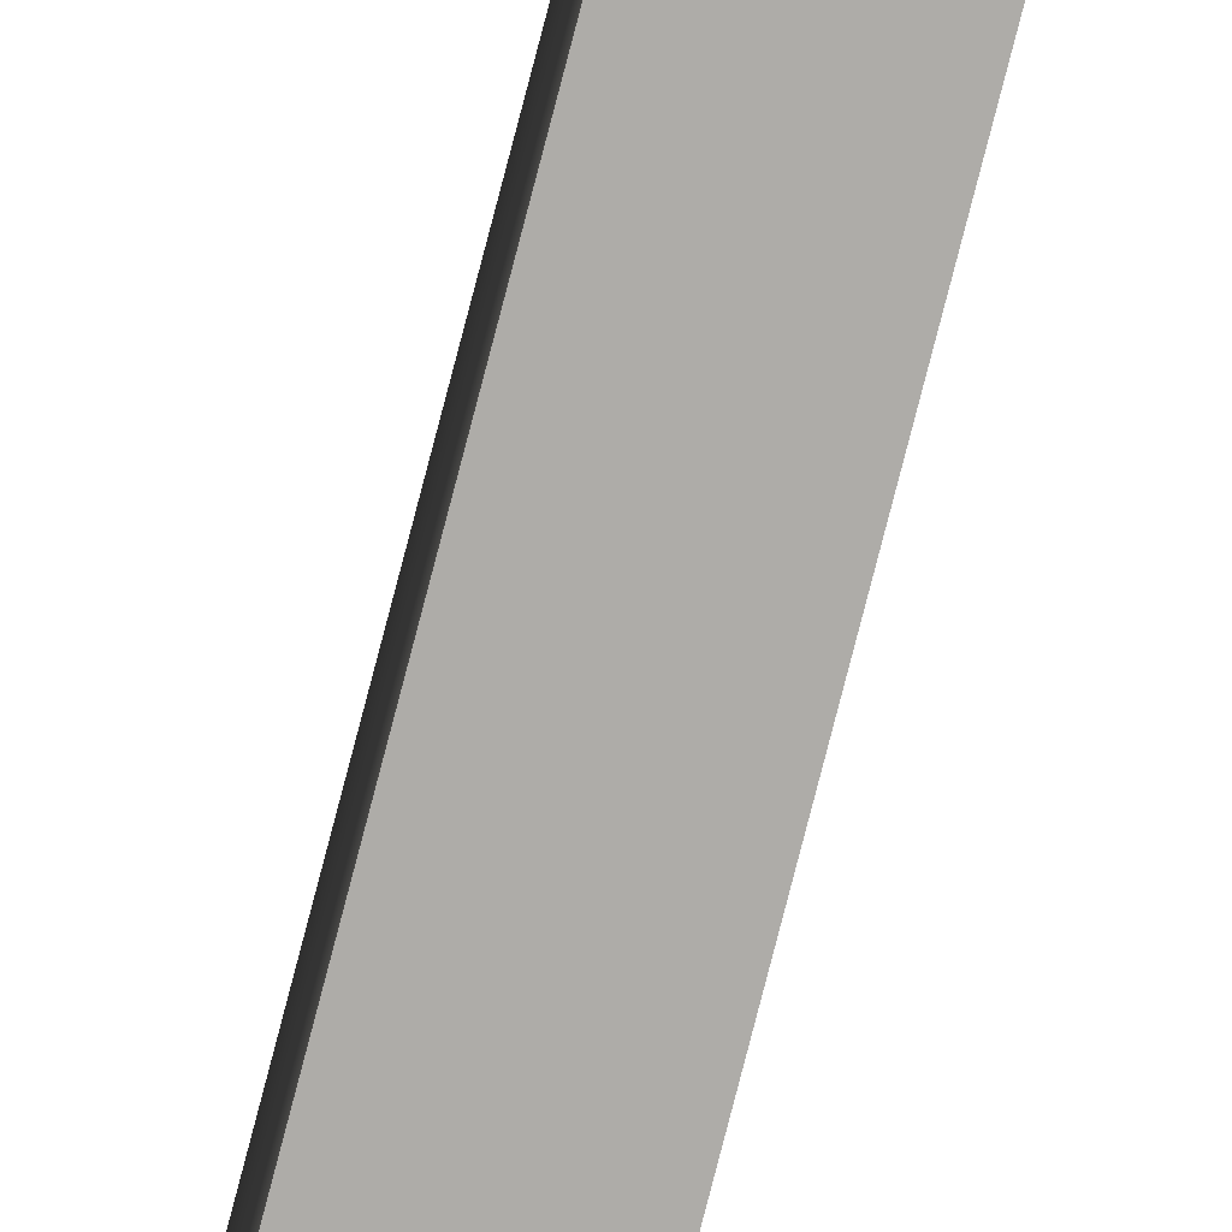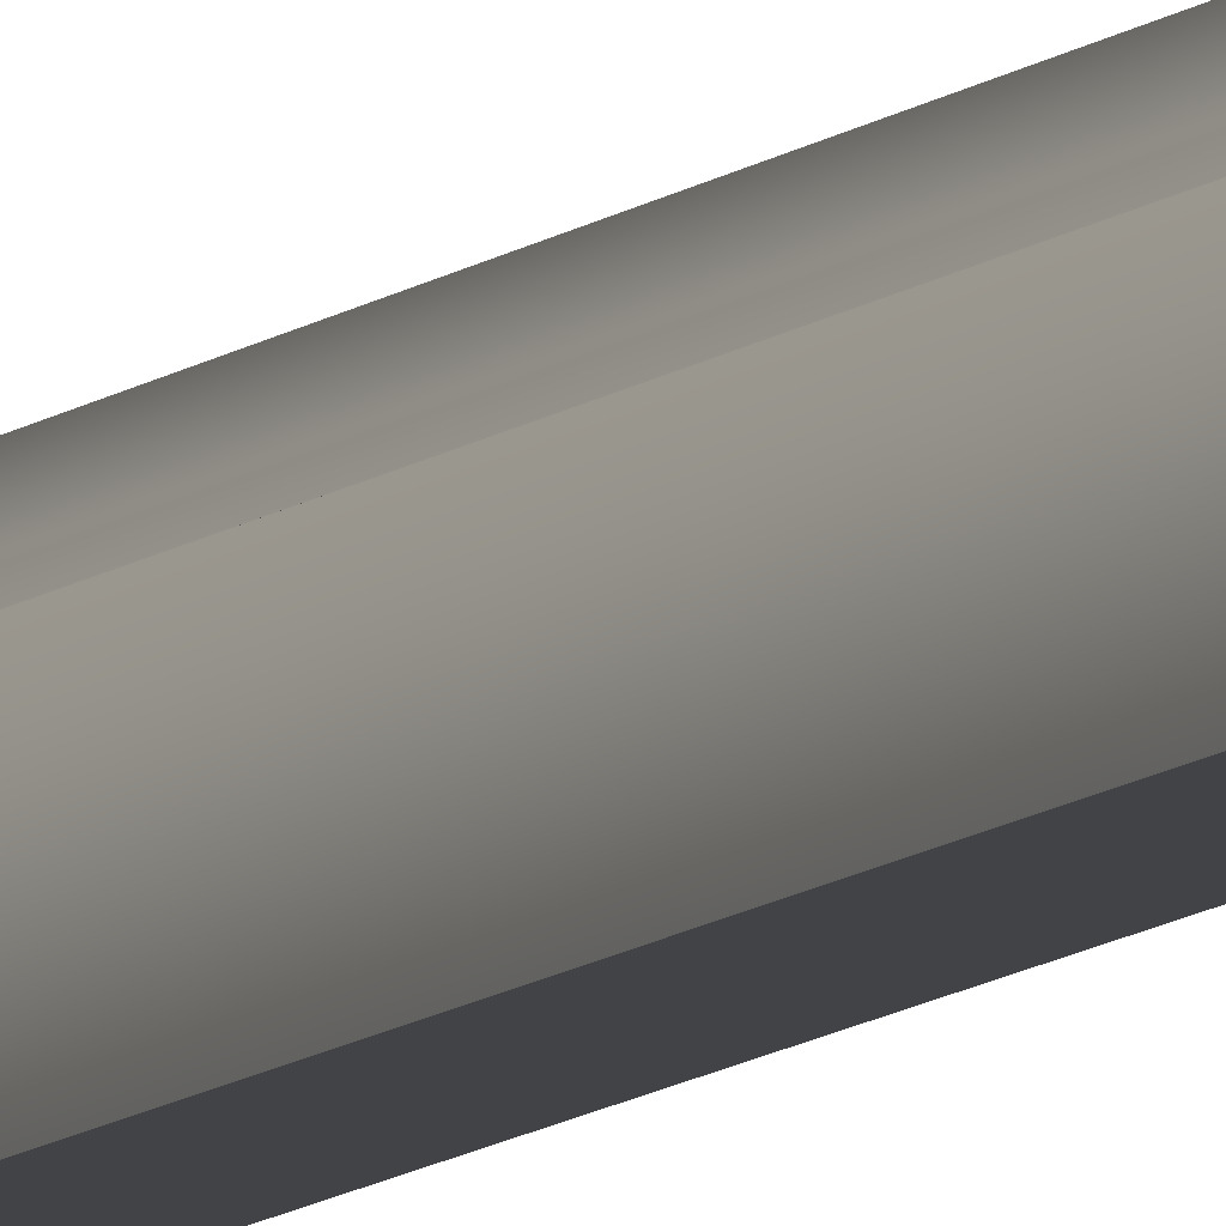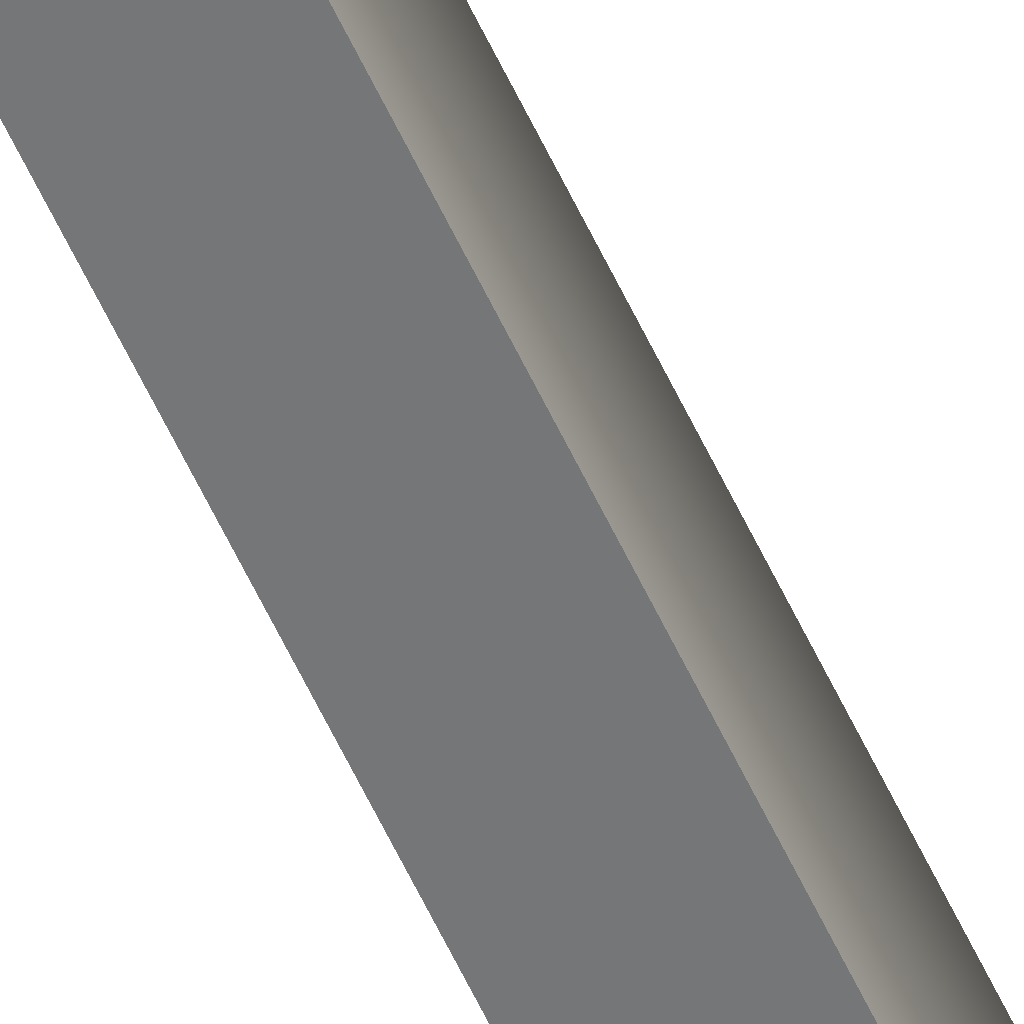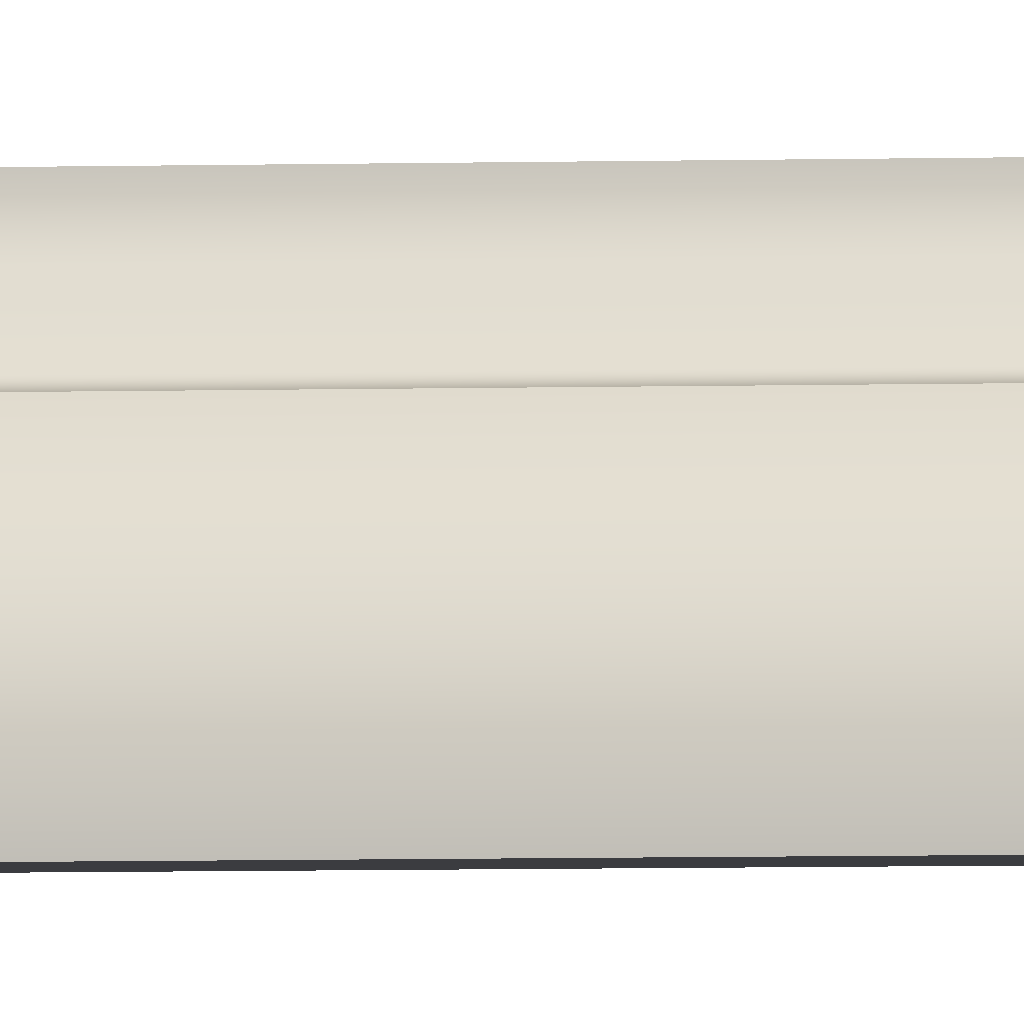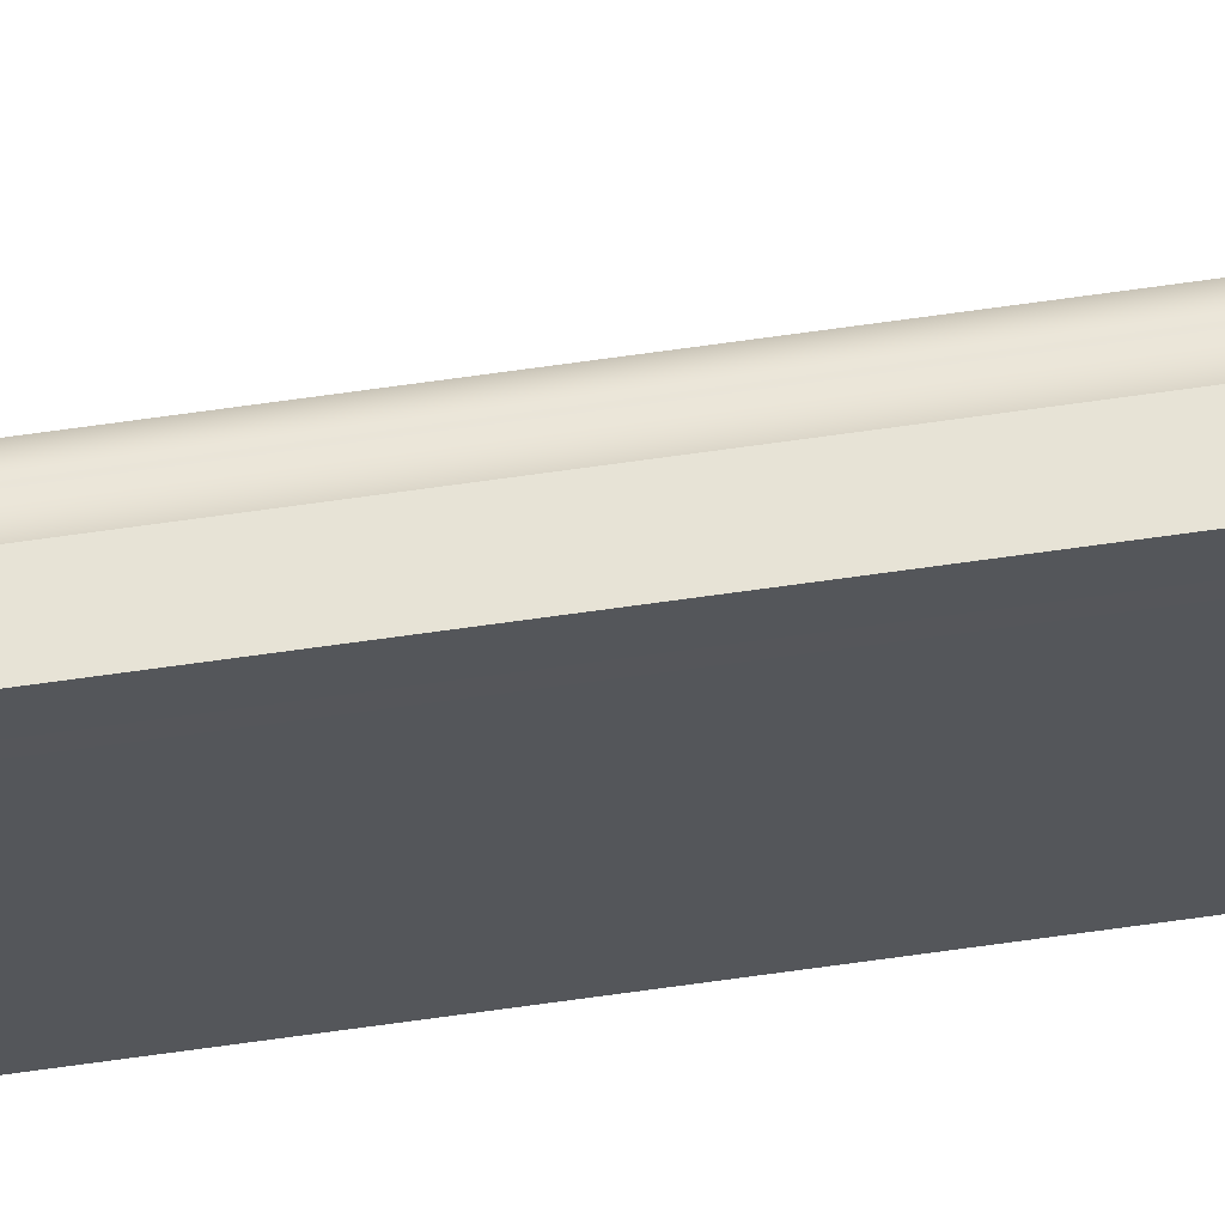
<metadata>
{"format":"obj","ext":"obj","renderer":"f3d","projection":"perspective","resolution":1024,"background":"white","views":[{"elev":-76.8,"azim":165.6,"up":"+Y"},{"elev":-7.5,"azim":159.3,"up":"+Y"},{"elev":-56.8,"azim":24.2,"up":"+Y"},{"elev":-2.0,"azim":103.4,"up":"+Y"},{"elev":62.6,"azim":-98.4,"up":"+Y"}]}
</metadata>
<code>
o souplongtrim002_high_1
v -0.06512 0 4.052
v -0.06512 0 4.052
v -0.06512 0 4.052
v -0.06512 0.1143 4.052
v -0.06512 0.1143 4.052
v 0.02092 0.1143 -4.052
v 0.02092 0.1143 -4.052
v 0.02092 0.1143 -4.052
v 0.02092 0.1143 -4.052
v -0.06512 0.1143 -4.052
v -0.06512 0.1143 -4.052
v -0.06512 0.1618 4.052
v -0.06512 0.1618 4.052
v -0.02995 0.1463 4.052
v -0.02995 0.1463 4.052
v -0.02995 0.1463 -4.052
v -0.02995 0.1463 -4.052
v -0.06512 0.1618 -4.052
v -0.06512 0.1618 -4.052
v 0.01117 0.1131 4.052
v 0.01117 0.1131 4.052
v 0.01117 0.1131 -4.052
v 0.01117 0.1131 -4.052
v 0.01117 0.1131 -4.052
v 0.01117 0.1131 -4.052
v 0.01117 0.1131 -4.052
v -0.06515 0.1194 -4.052
v -0.06515 0.1194 -4.052
v 0.02092 0 4.052
v 0.02092 0 4.052
v 0.02092 0 4.052
v -0.06515 0.1194 4.052
v -0.06515 0.1194 4.052
v -0.06513 0.1169 -4.052
v -0.06513 0.1169 -4.052
v -0.01519 0.1197 4.052
v -0.01519 0.1197 4.052
v -0.01519 0.1197 -4.052
v -0.01519 0.1197 -4.052
v -0.06513 0.1169 4.052
v -0.06513 0.1169 4.052
v -0.01788 0.1169 4.052
v -0.01788 0.1169 -4.052
v -0.01788 0.1169 -4.052
v -0.01788 0.1169 -4.052
v -0.01788 0.1169 -4.052
v -0.01788 0.1169 -4.052
v -0.06513 0.1411 4.052
v -0.06513 0.1411 4.052
v -0.06513 0.1411 -4.052
v -0.06513 0.1411 -4.052
v -0.01661 0.1373 4.052
v -0.01661 0.1373 4.052
v -0.06512 0 -4.052
v -0.06512 0 -4.052
v -0.06512 0 -4.052
v -0.01661 0.1373 -4.052
v -0.01661 0.1373 -4.052
v -0.01661 0.1373 -4.052
v -0.01661 0.1373 -4.052
v -0.01661 0.1373 -4.052
v 0.02092 0 -4.052
v 0.02092 0 -4.052
v 0.02092 0 -4.052
v 0.02092 0 -4.052
v -0.06512 0.1712 4.052
v -0.06512 0.1712 4.052
v -0.06512 0.1712 4.052
v -0.03257 0.1712 4.052
v -0.03257 0.1712 4.052
v -0.03257 0.1712 4.052
v -0.06512 0.1712 -4.052
v -0.06512 0.1712 -4.052
v -0.06512 0.1712 -4.052
v -0.03257 0.1712 -4.052
v -0.03257 0.1712 -4.052
v -0.03257 0.1712 -4.052
v 0.02092 0.1143 4.052
v 0.02092 0.1143 4.052
f 1 55 62
f 65 30 1
f 68 71 77
f 77 74 68
f 31 78 4
f 4 2 31
f 64 6 79
f 79 29 64
f 54 10 7
f 8 63 54
f 3 5 11
f 11 56 3
f 20 42 40
f 20 40 4
f 78 20 4
f 22 21 79
f 79 6 22
f 34 44 24
f 10 34 25
f 10 26 9
f 41 35 11
f 11 5 41
f 69 66 12
f 12 14 69
f 75 70 15
f 15 16 75
f 18 72 76
f 76 17 18
f 67 73 19
f 19 13 67
f 20 36 42
f 38 37 21
f 21 22 38
f 57 39 43
f 50 59 45
f 27 50 46
f 48 51 28
f 28 32 48
f 42 33 40
f 34 27 47
f 32 28 35
f 35 41 32
f 49 33 42
f 52 49 42
f 36 52 42
f 58 53 37
f 37 38 58
f 39 23 43
f 17 60 50
f 50 18 17
f 13 19 51
f 51 48 13
f 49 52 14
f 14 12 49
f 16 15 53
f 53 61 16

</code>
